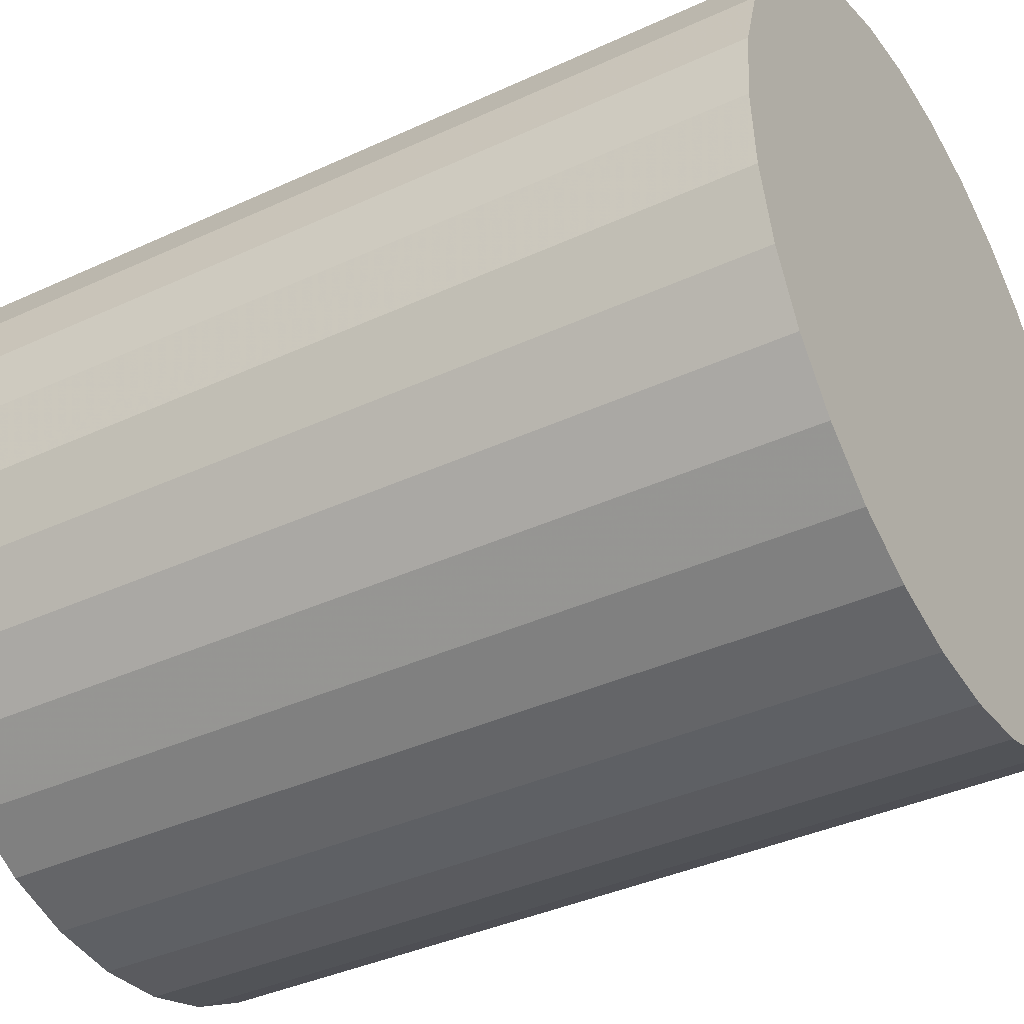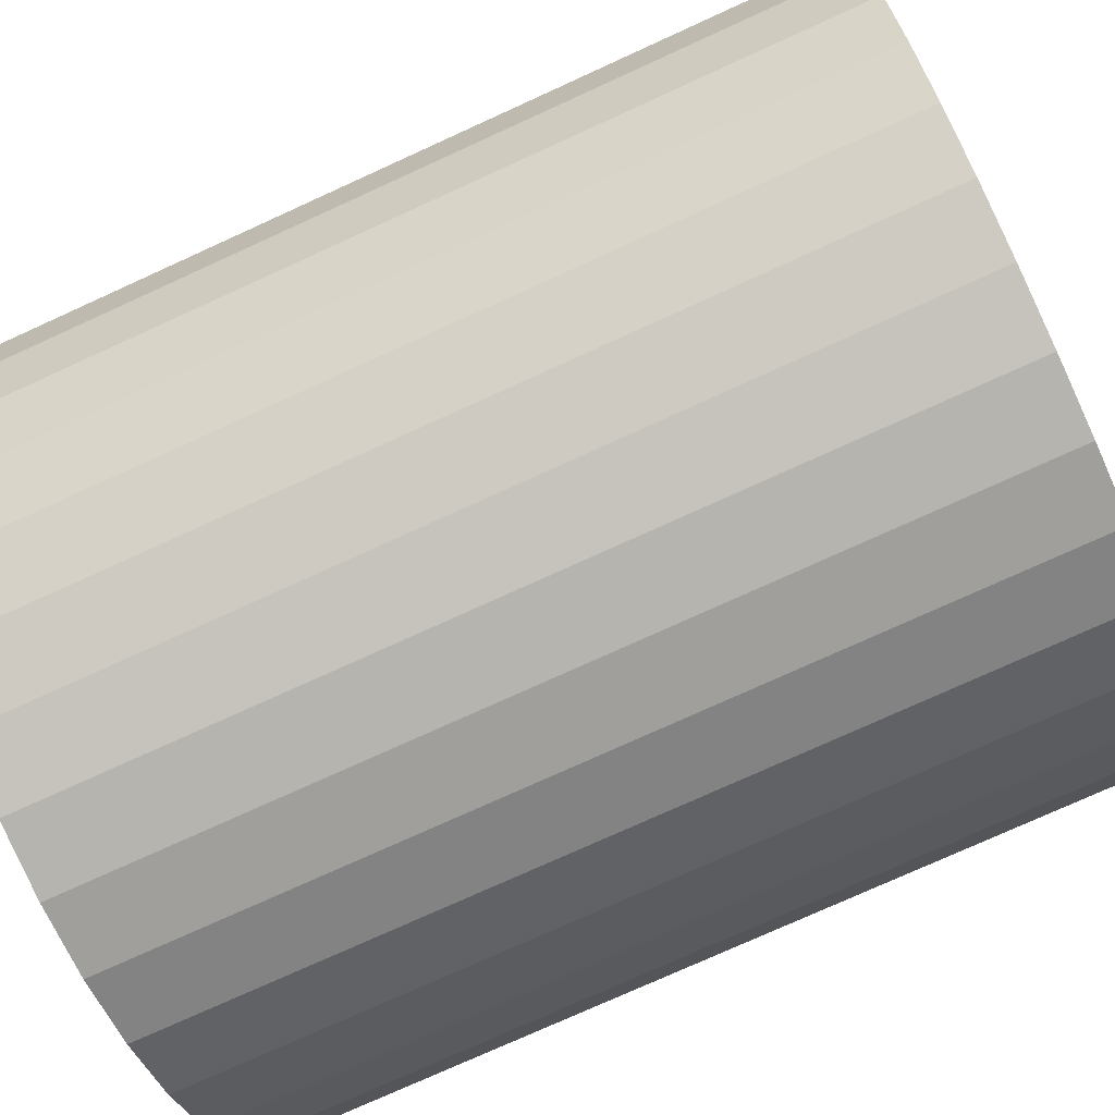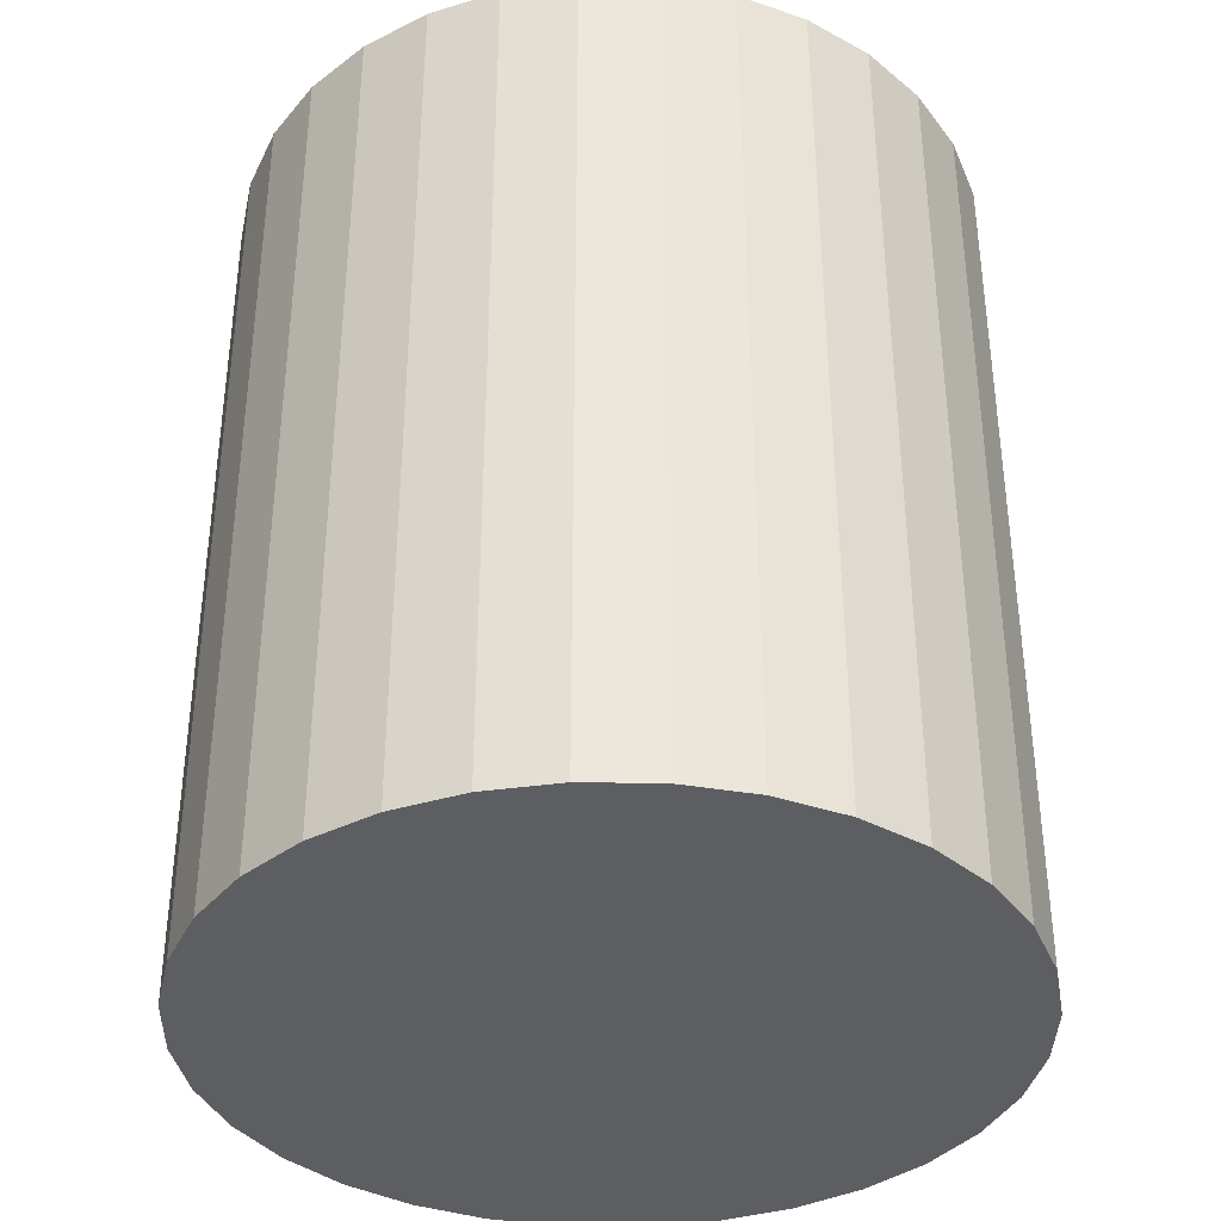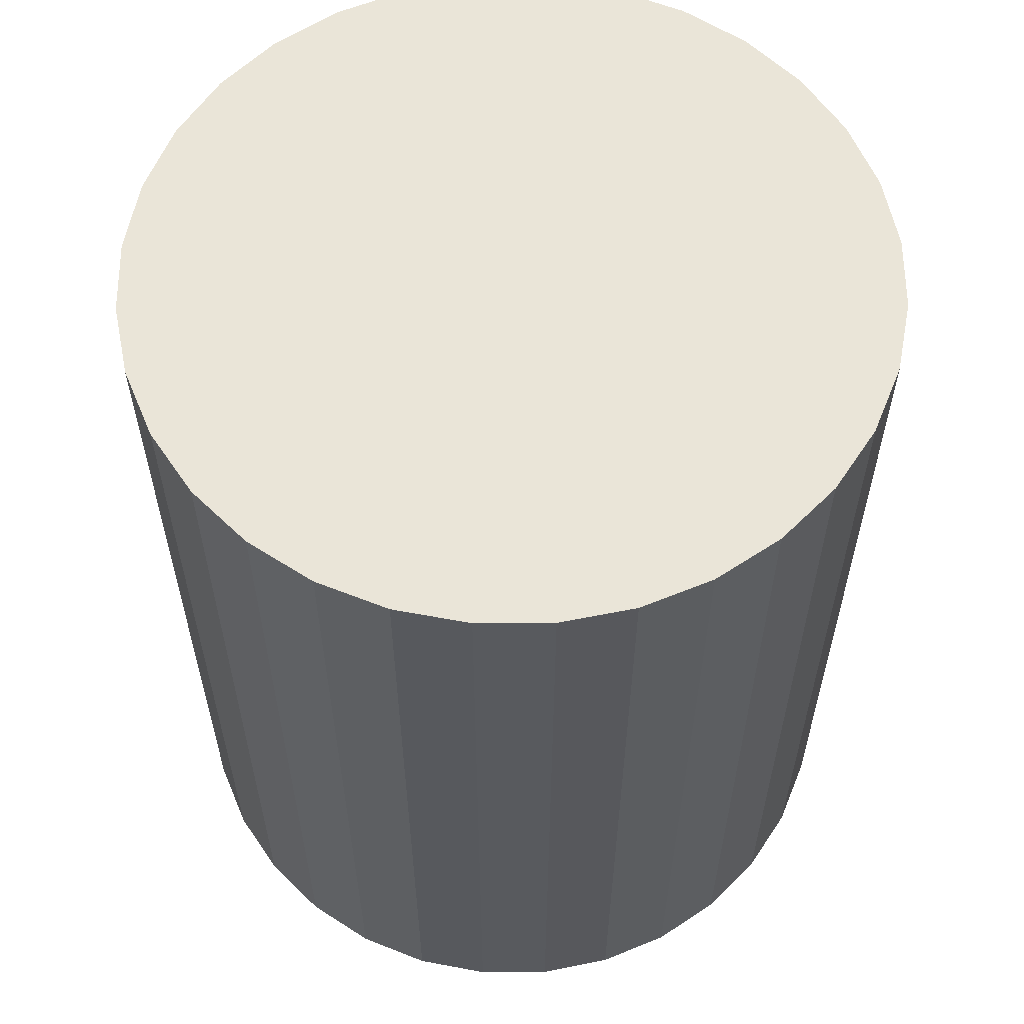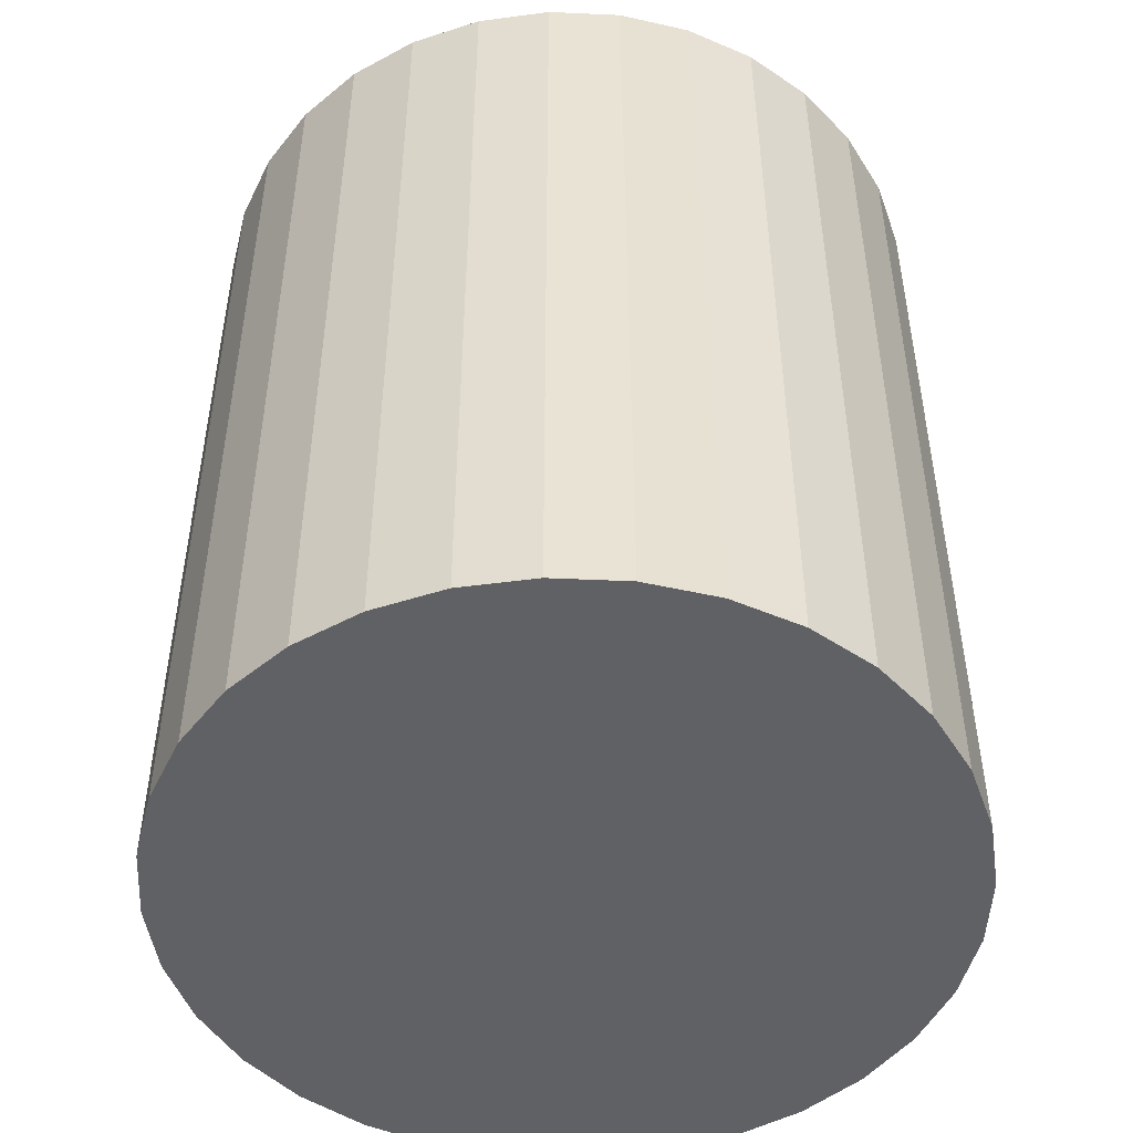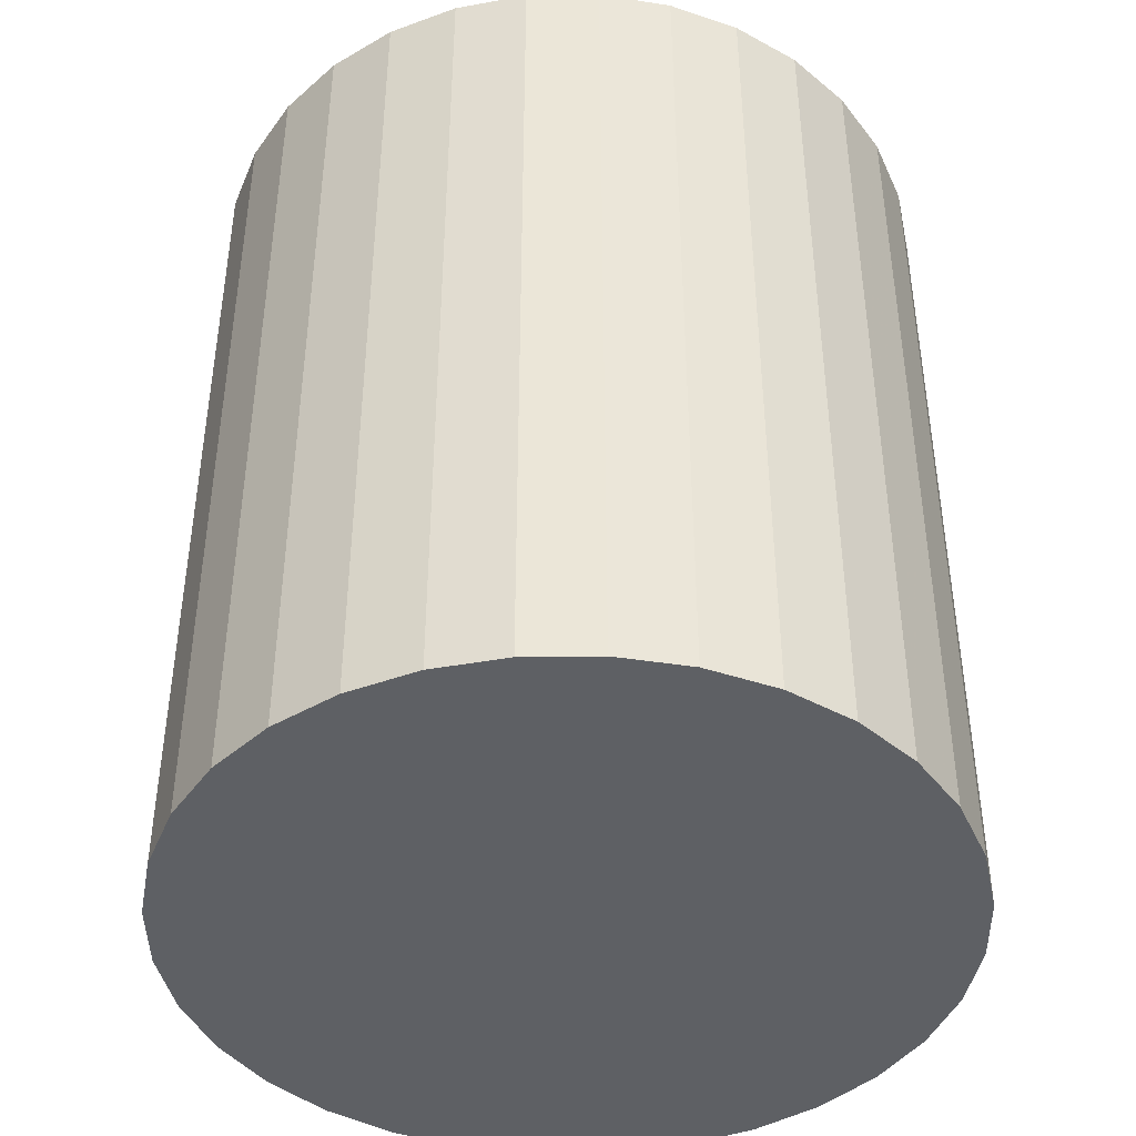
<metadata>
{"format":"obj","ext":"obj","renderer":"f3d","projection":"perspective","resolution":1024,"background":"white","views":[{"elev":-38.1,"azim":120.5,"up":"+Y"},{"elev":-76.0,"azim":114.5,"up":"+Y"},{"elev":-37.3,"azim":-130.5,"up":"+Z"},{"elev":59.5,"azim":5.3,"up":"+Z"},{"elev":-48.9,"azim":-154.7,"up":"+Z"},{"elev":-43.0,"azim":152.7,"up":"+Z"}]}
</metadata>
<code>
v 0 0 -0.03401
v 0.0288 0 -0.03401
v 0.0288 0 0.03401
v 0 0 0.03401
v 0.02824 0.005618 -0.03401
v 0.02824 0.005618 0.03401
v 0.0266 0.01102 -0.03401
v 0.0266 0.01102 0.03401
v 0.02394 0.016 -0.03401
v 0.02394 0.016 0.03401
v 0.02036 0.02036 -0.03401
v 0.02036 0.02036 0.03401
v 0.016 0.02394 -0.03401
v 0.016 0.02394 0.03401
v 0.01102 0.0266 -0.03401
v 0.01102 0.0266 0.03401
v 0.005618 0.02824 -0.03401
v 0.005618 0.02824 0.03401
v 0 0.0288 -0.03401
v 0 0.0288 0.03401
v -0.005618 0.02824 -0.03401
v -0.005618 0.02824 0.03401
v -0.01102 0.0266 -0.03401
v -0.01102 0.0266 0.03401
v -0.016 0.02394 -0.03401
v -0.016 0.02394 0.03401
v -0.02036 0.02036 -0.03401
v -0.02036 0.02036 0.03401
v -0.02394 0.016 -0.03401
v -0.02394 0.016 0.03401
v -0.0266 0.01102 -0.03401
v -0.0266 0.01102 0.03401
v -0.02824 0.005618 -0.03401
v -0.02824 0.005618 0.03401
v -0.0288 0 -0.03401
v -0.0288 0 0.03401
v -0.02824 -0.005618 -0.03401
v -0.02824 -0.005618 0.03401
v -0.0266 -0.01102 -0.03401
v -0.0266 -0.01102 0.03401
v -0.02394 -0.016 -0.03401
v -0.02394 -0.016 0.03401
v -0.02036 -0.02036 -0.03401
v -0.02036 -0.02036 0.03401
v -0.016 -0.02394 -0.03401
v -0.016 -0.02394 0.03401
v -0.01102 -0.0266 -0.03401
v -0.01102 -0.0266 0.03401
v -0.005618 -0.02824 -0.03401
v -0.005618 -0.02824 0.03401
v -0 -0.0288 -0.03401
v -0 -0.0288 0.03401
v 0.005618 -0.02824 -0.03401
v 0.005618 -0.02824 0.03401
v 0.01102 -0.0266 -0.03401
v 0.01102 -0.0266 0.03401
v 0.016 -0.02394 -0.03401
v 0.016 -0.02394 0.03401
v 0.02036 -0.02036 -0.03401
v 0.02036 -0.02036 0.03401
v 0.02394 -0.016 -0.03401
v 0.02394 -0.016 0.03401
v 0.0266 -0.01102 -0.03401
v 0.0266 -0.01102 0.03401
v 0.02824 -0.005618 -0.03401
v 0.02824 -0.005618 0.03401
f 2 1 5
f 2 5 3
f 3 5 6
f 3 6 4
f 5 1 7
f 5 7 6
f 6 7 8
f 6 8 4
f 7 1 9
f 7 9 8
f 8 9 10
f 8 10 4
f 9 1 11
f 9 11 10
f 10 11 12
f 10 12 4
f 11 1 13
f 11 13 12
f 12 13 14
f 12 14 4
f 13 1 15
f 13 15 14
f 14 15 16
f 14 16 4
f 15 1 17
f 15 17 16
f 16 17 18
f 16 18 4
f 17 1 19
f 17 19 18
f 18 19 20
f 18 20 4
f 19 1 21
f 19 21 20
f 20 21 22
f 20 22 4
f 21 1 23
f 21 23 22
f 22 23 24
f 22 24 4
f 23 1 25
f 23 25 24
f 24 25 26
f 24 26 4
f 25 1 27
f 25 27 26
f 26 27 28
f 26 28 4
f 27 1 29
f 27 29 28
f 28 29 30
f 28 30 4
f 29 1 31
f 29 31 30
f 30 31 32
f 30 32 4
f 31 1 33
f 31 33 32
f 32 33 34
f 32 34 4
f 33 1 35
f 33 35 34
f 34 35 36
f 34 36 4
f 35 1 37
f 35 37 36
f 36 37 38
f 36 38 4
f 37 1 39
f 37 39 38
f 38 39 40
f 38 40 4
f 39 1 41
f 39 41 40
f 40 41 42
f 40 42 4
f 41 1 43
f 41 43 42
f 42 43 44
f 42 44 4
f 43 1 45
f 43 45 44
f 44 45 46
f 44 46 4
f 45 1 47
f 45 47 46
f 46 47 48
f 46 48 4
f 47 1 49
f 47 49 48
f 48 49 50
f 48 50 4
f 49 1 51
f 49 51 50
f 50 51 52
f 50 52 4
f 51 1 53
f 51 53 52
f 52 53 54
f 52 54 4
f 53 1 55
f 53 55 54
f 54 55 56
f 54 56 4
f 55 1 57
f 55 57 56
f 56 57 58
f 56 58 4
f 57 1 59
f 57 59 58
f 58 59 60
f 58 60 4
f 59 1 61
f 59 61 60
f 60 61 62
f 60 62 4
f 61 1 63
f 61 63 62
f 62 63 64
f 62 64 4
f 63 1 65
f 63 65 64
f 64 65 66
f 64 66 4
f 65 1 2
f 65 2 66
f 66 2 3
f 66 3 4

</code>
